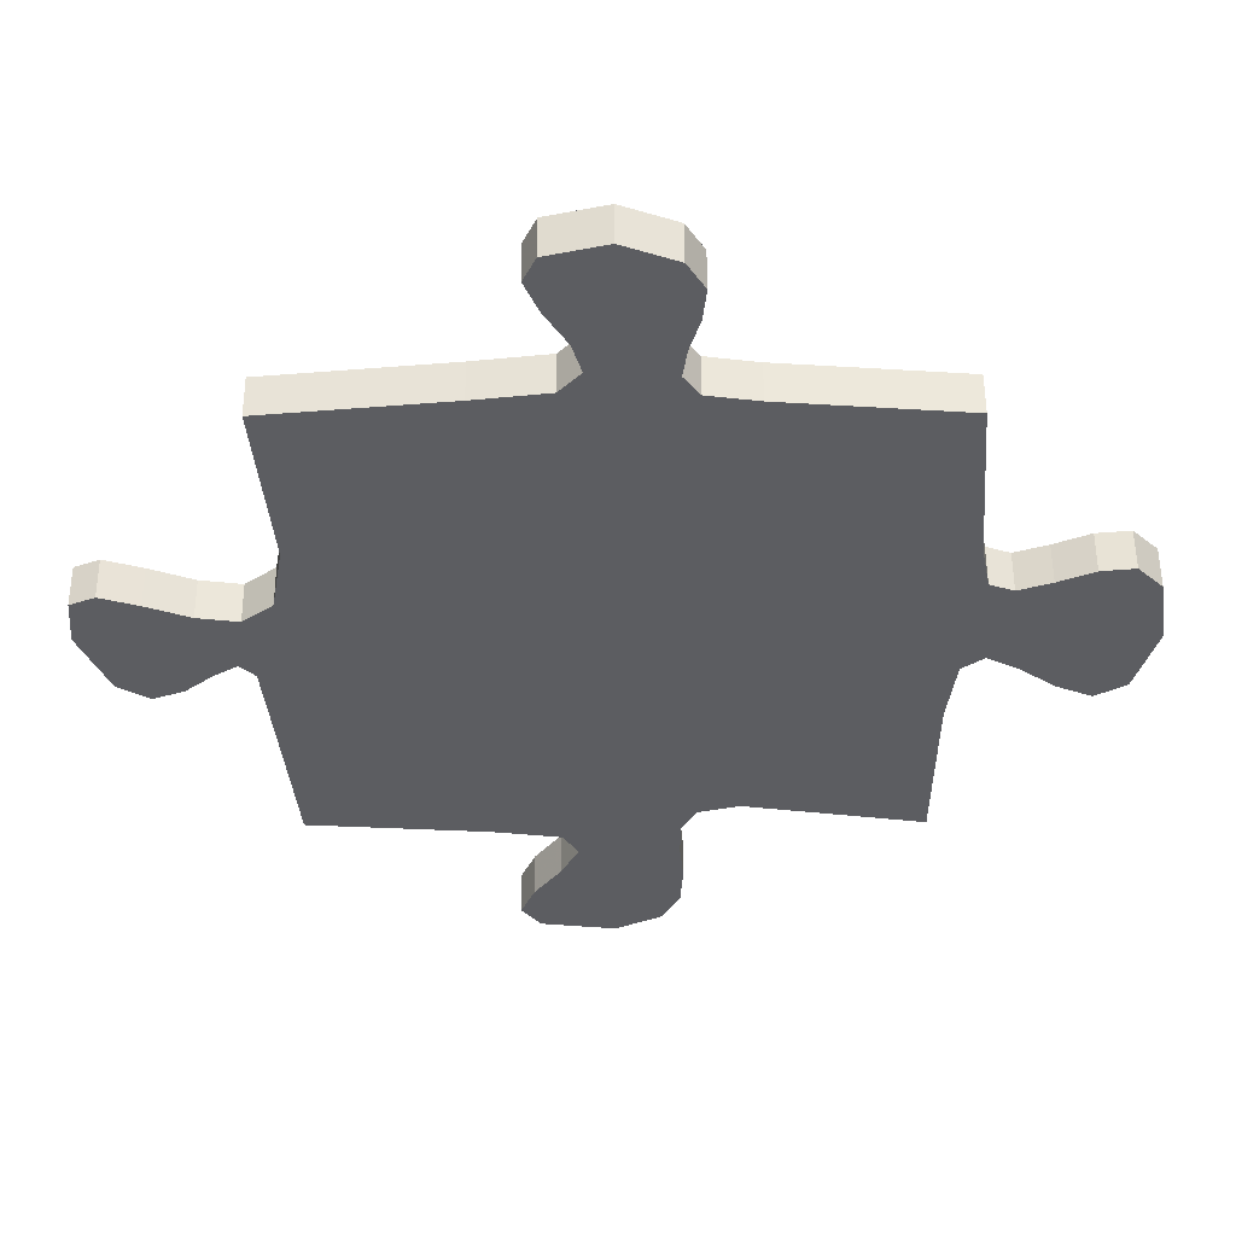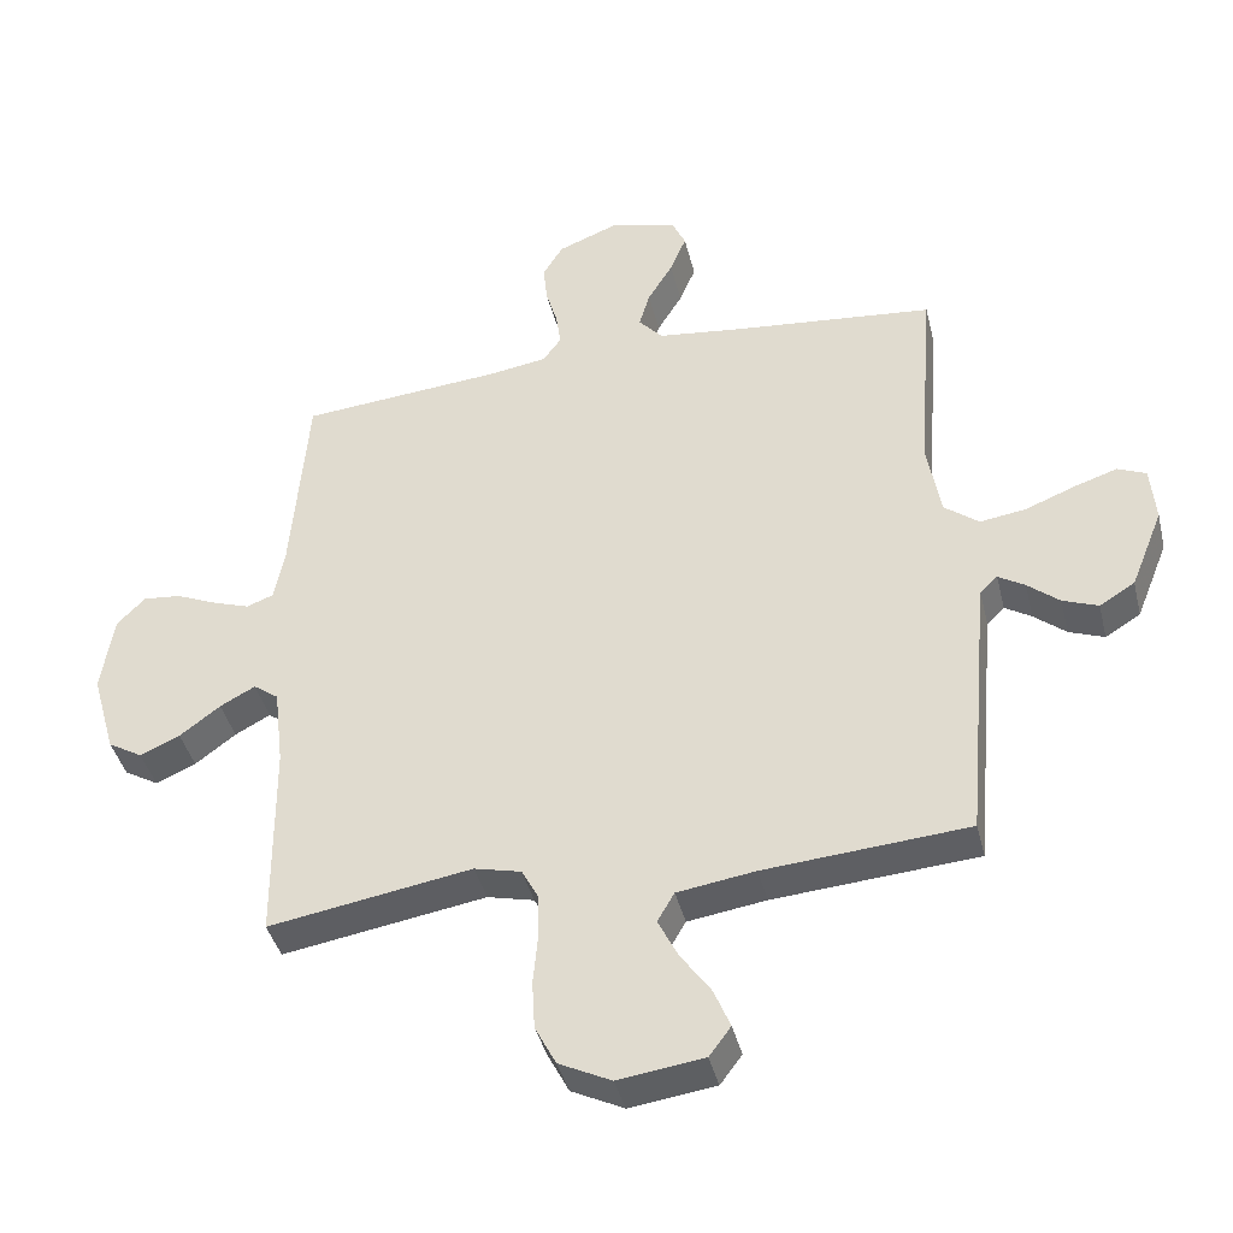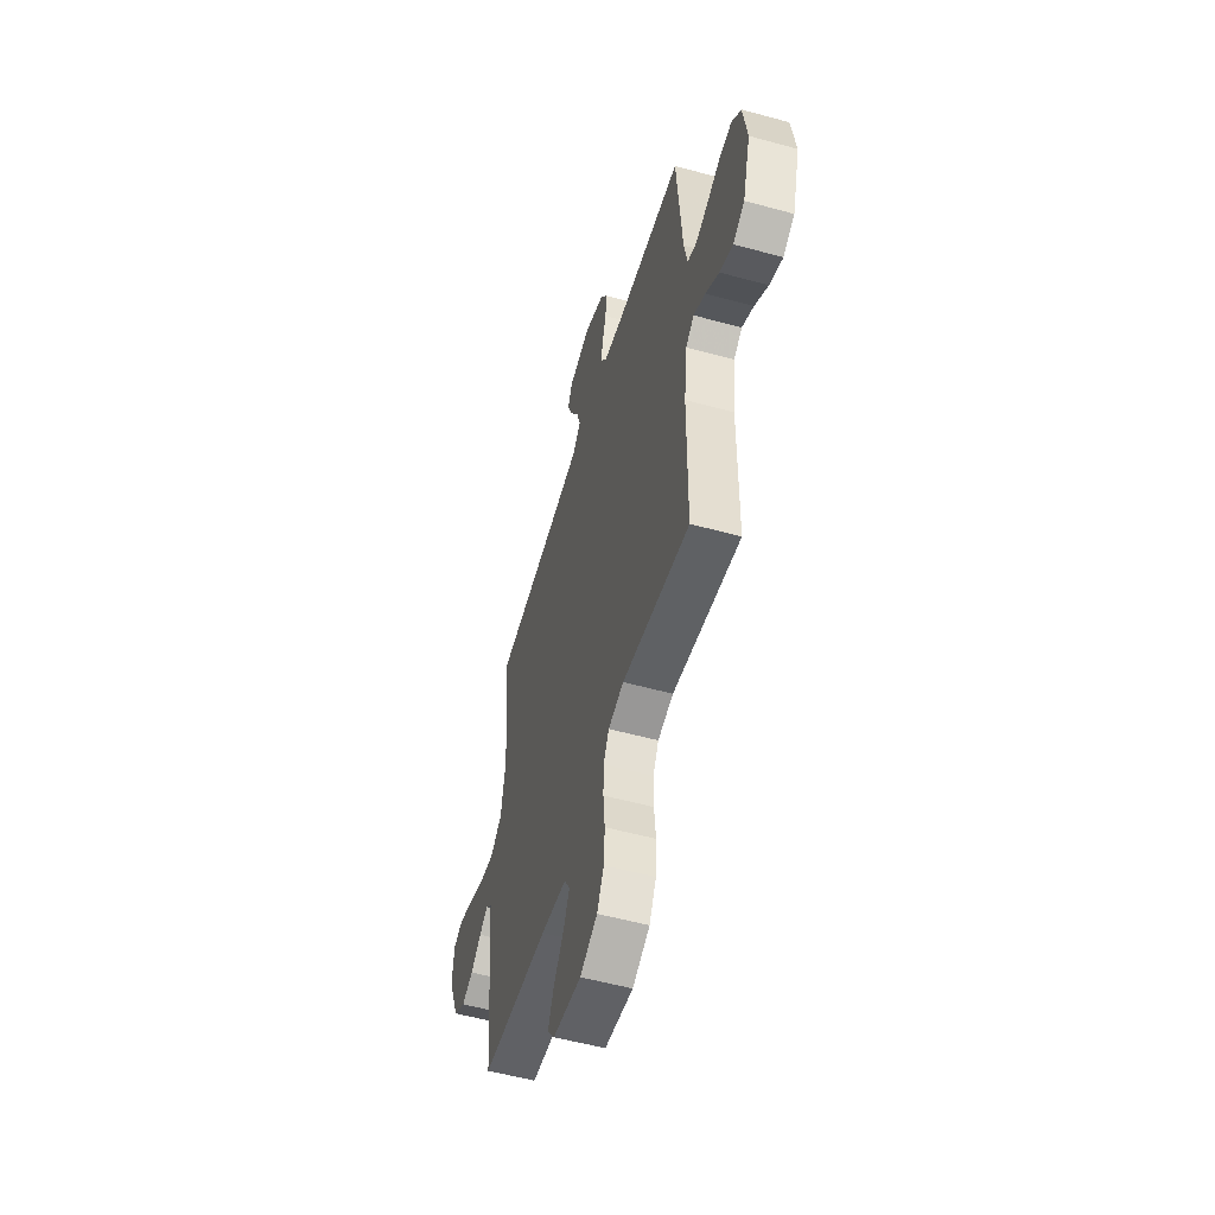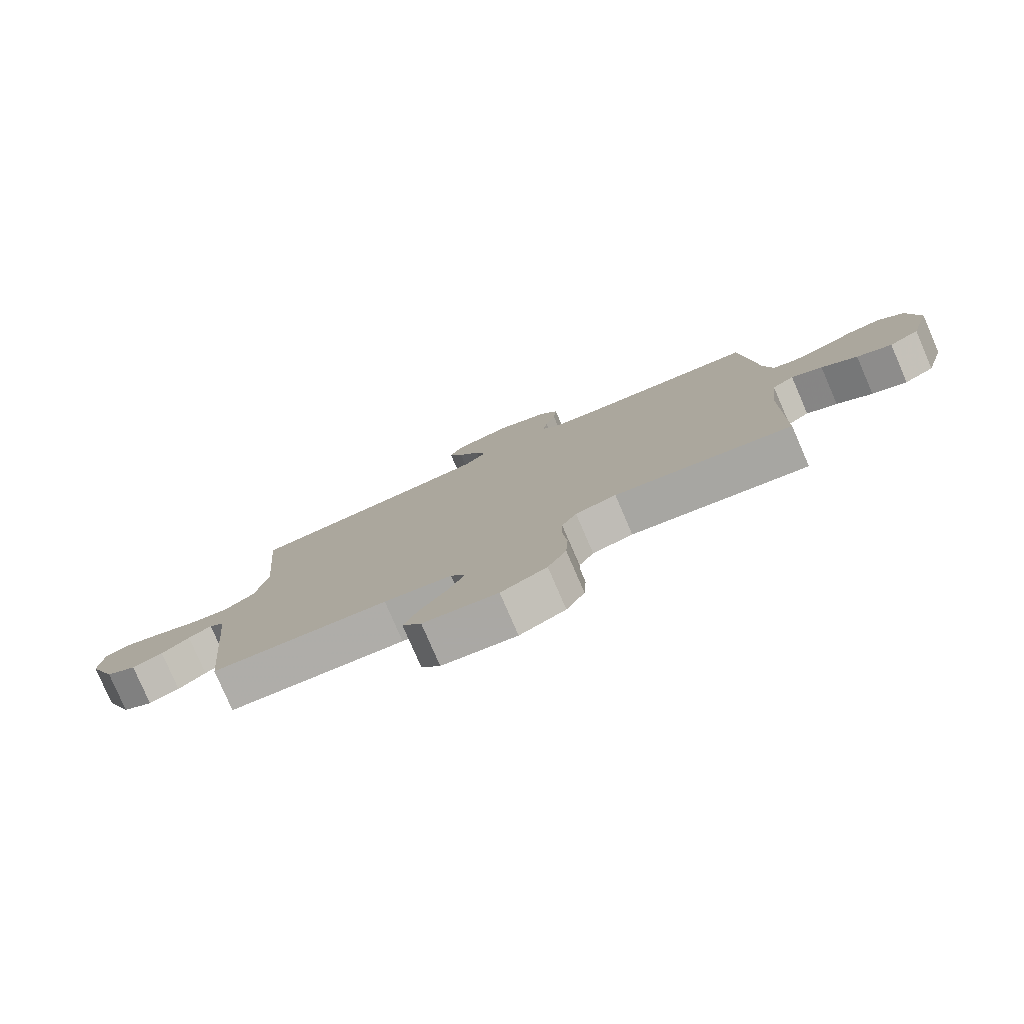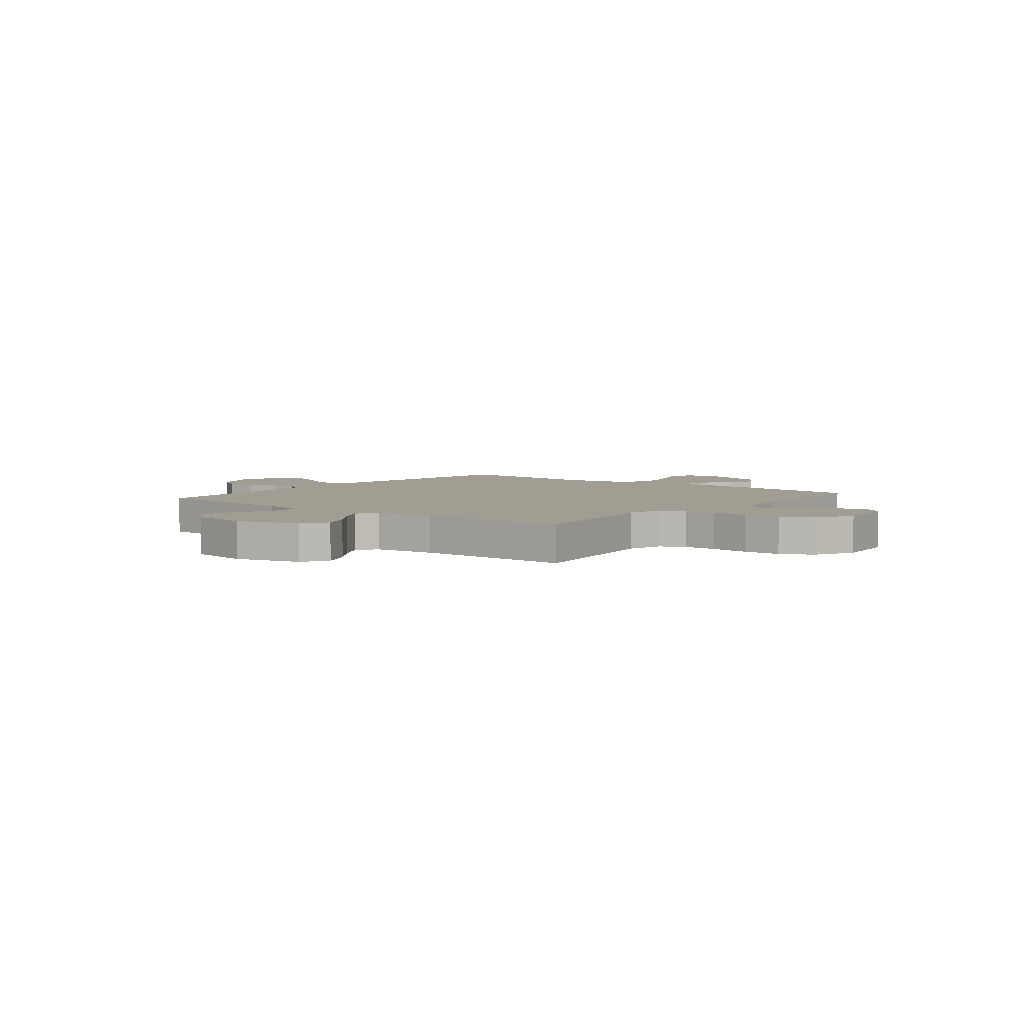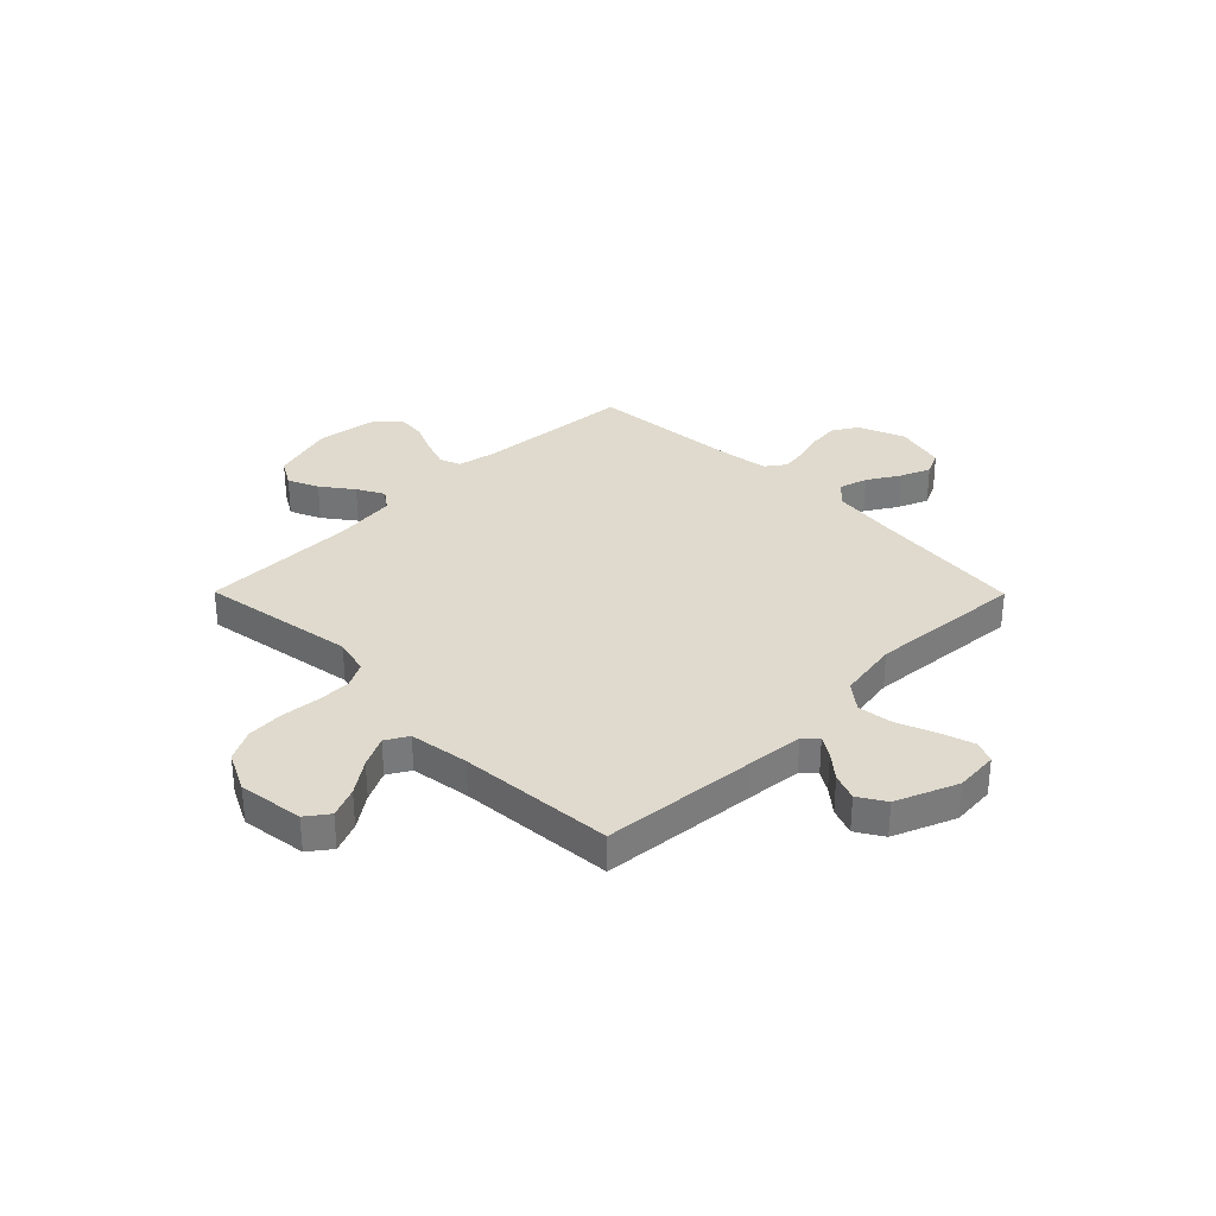
<metadata>
{"format":"obj","ext":"obj","renderer":"f3d","projection":"perspective","resolution":1024,"background":"white","views":[{"elev":52.9,"azim":-0.3,"up":"+Z"},{"elev":-40.8,"azim":-166.4,"up":"+Z"},{"elev":-54.7,"azim":73.8,"up":"+Z"},{"elev":-79.7,"azim":23.4,"up":"+Z"},{"elev":4.7,"azim":128.9,"up":"+Y"},{"elev":32.6,"azim":-134.7,"up":"+Y"}]}
</metadata>
<code>
v 0.5 0.07 0.5
v 0.524 0.07 0.2
v 0.539 0.07 0.124
v 0.579 0.07 0.109
v 0.634 0.07 0.128
v 0.694 0.07 0.154
v 0.75 0.07 0.16
v 0.792 0.07 0.117
v 0.81 0.07 0
v 0.775 0.07 -0.124
v 0.724 0.07 -0.154
v 0.665 0.07 -0.128
v 0.605 0.07 -0.083
v 0.553 0.07 -0.055
v 0.516 0.07 -0.082
v 0.502 0.07 -0.2
v 0.5 0.07 -0.5
v 0.2 0.07 -0.451
v 0.131 0.07 -0.468
v 0.106 0.07 -0.515
v 0.105 0.07 -0.58
v 0.112 0.07 -0.654
v 0.108 0.07 -0.726
v 0.077 0.07 -0.786
v 0 0.07 -0.824
v -0.126 0.07 -0.807
v -0.158 0.07 -0.764
v -0.134 0.07 -0.706
v -0.089 0.07 -0.642
v -0.06 0.07 -0.583
v -0.085 0.07 -0.54
v -0.2 0.07 -0.523
v -0.5 0.07 -0.5
v -0.527 0.07 -0.2
v -0.537 0.07 -0.093
v -0.563 0.07 -0.068
v -0.602 0.07 -0.092
v -0.649 0.07 -0.131
v -0.701 0.07 -0.151
v -0.753 0.07 -0.119
v -0.801 0.07 0
v -0.794 0.07 0.084
v -0.752 0.07 0.102
v -0.688 0.07 0.081
v -0.615 0.07 0.052
v -0.547 0.07 0.042
v -0.496 0.07 0.082
v -0.476 0.07 0.2
v -0.5 0.07 0.5
v -0.2 0.07 0.53
v -0.078 0.07 0.545
v -0.042 0.07 0.585
v -0.058 0.07 0.639
v -0.095 0.07 0.7
v -0.119 0.07 0.758
v -0.098 0.07 0.803
v 0 0.07 0.827
v 0.089 0.07 0.792
v 0.119 0.07 0.743
v 0.113 0.07 0.685
v 0.096 0.07 0.627
v 0.089 0.07 0.576
v 0.116 0.07 0.539
v 0.2 0.07 0.526
v 0.5 0 0.5
v 0.524 0 0.2
v 0.539 0 0.124
v 0.579 0 0.109
v 0.634 0 0.128
v 0.694 0 0.154
v 0.75 0 0.16
v 0.792 0 0.117
v 0.81 0 0
v 0.775 0 -0.124
v 0.724 0 -0.154
v 0.665 0 -0.128
v 0.605 0 -0.083
v 0.553 0 -0.055
v 0.516 0 -0.082
v 0.502 0 -0.2
v 0.5 0 -0.5
v 0.2 0 -0.451
v 0.131 0 -0.468
v 0.106 0 -0.515
v 0.105 0 -0.58
v 0.112 0 -0.654
v 0.108 0 -0.726
v 0.077 0 -0.786
v 0 0 -0.824
v -0.126 0 -0.807
v -0.158 0 -0.764
v -0.134 0 -0.706
v -0.089 0 -0.642
v -0.06 0 -0.583
v -0.085 0 -0.54
v -0.2 0 -0.523
v -0.5 0 -0.5
v -0.527 0 -0.2
v -0.537 0 -0.093
v -0.563 0 -0.068
v -0.602 0 -0.092
v -0.649 0 -0.131
v -0.701 0 -0.151
v -0.753 0 -0.119
v -0.801 0 0
v -0.794 0 0.084
v -0.752 0 0.102
v -0.688 0 0.081
v -0.615 0 0.052
v -0.547 0 0.042
v -0.496 0 0.082
v -0.476 0 0.2
v -0.5 0 0.5
v -0.2 0 0.53
v -0.078 0 0.545
v -0.042 0 0.585
v -0.058 0 0.639
v -0.095 0 0.7
v -0.119 0 0.758
v -0.098 0 0.803
v 0 0 0.827
v 0.089 0 0.792
v 0.119 0 0.743
v 0.113 0 0.685
v 0.096 0 0.627
v 0.089 0 0.576
v 0.116 0 0.539
v 0.2 0 0.526
f 59 60 61
f 58 59 61
f 57 58 61
f 56 57 61
f 55 56 61
f 54 55 61
f 53 54 61
f 52 53 61 62
f 51 52 62 63
f 48 49 50
f 51 63 64
f 50 51 64
f 48 50 64
f 47 48 64
f 43 44 45
f 42 43 45
f 41 42 45
f 40 41 45
f 39 40 45
f 38 39 45
f 37 38 45
f 36 37 45 46
f 64 1 2
f 47 64 2
f 46 47 2
f 36 46 2
f 35 36 2
f 27 28 29
f 26 27 29
f 25 26 29
f 24 25 29
f 23 24 29
f 22 23 29
f 21 22 29
f 20 21 29 30
f 19 20 30 31
f 16 17 18
f 15 16 18 19
f 11 12 13
f 10 11 13
f 9 10 13
f 8 9 13
f 7 8 13
f 6 7 13
f 5 6 13
f 4 5 13 14
f 3 4 14 15
f 19 31 32
f 15 19 32
f 3 15 32
f 2 3 32
f 35 2 32
f 34 35 32
f 32 33 34
f 125 124 123
f 125 123 122
f 125 122 121
f 125 121 120
f 125 120 119
f 125 119 118
f 125 118 117
f 126 125 117 116
f 127 126 116 115
f 114 113 112
f 128 127 115
f 128 115 114
f 128 114 112
f 128 112 111
f 109 108 107
f 109 107 106
f 109 106 105
f 109 105 104
f 109 104 103
f 109 103 102
f 109 102 101
f 110 109 101 100
f 66 65 128
f 66 128 111
f 66 111 110
f 66 110 100
f 66 100 99
f 93 92 91
f 93 91 90
f 93 90 89
f 93 89 88
f 93 88 87
f 93 87 86
f 93 86 85
f 94 93 85 84
f 95 94 84 83
f 82 81 80
f 83 82 80 79
f 77 76 75
f 77 75 74
f 77 74 73
f 77 73 72
f 77 72 71
f 77 71 70
f 77 70 69
f 78 77 69 68
f 79 78 68 67
f 96 95 83
f 96 83 79
f 96 79 67
f 96 67 66
f 96 66 99
f 96 99 98
f 98 97 96
f 1 65 66 2
f 2 66 67 3
f 3 67 68 4
f 4 68 69 5
f 5 69 70 6
f 6 70 71 7
f 7 71 72 8
f 8 72 73 9
f 9 73 74 10
f 10 74 75 11
f 11 75 76 12
f 12 76 77 13
f 13 77 78 14
f 14 78 79 15
f 15 79 80 16
f 16 80 81 17
f 17 81 82 18
f 18 82 83 19
f 19 83 84 20
f 20 84 85 21
f 21 85 86 22
f 22 86 87 23
f 23 87 88 24
f 24 88 89 25
f 25 89 90 26
f 26 90 91 27
f 27 91 92 28
f 28 92 93 29
f 29 93 94 30
f 30 94 95 31
f 31 95 96 32
f 32 96 97 33
f 33 97 98 34
f 34 98 99 35
f 35 99 100 36
f 36 100 101 37
f 37 101 102 38
f 38 102 103 39
f 39 103 104 40
f 40 104 105 41
f 41 105 106 42
f 42 106 107 43
f 43 107 108 44
f 44 108 109 45
f 45 109 110 46
f 46 110 111 47
f 47 111 112 48
f 48 112 113 49
f 49 113 114 50
f 50 114 115 51
f 51 115 116 52
f 52 116 117 53
f 53 117 118 54
f 54 118 119 55
f 55 119 120 56
f 56 120 121 57
f 57 121 122 58
f 58 122 123 59
f 59 123 124 60
f 60 124 125 61
f 61 125 126 62
f 62 126 127 63
f 63 127 128 64
f 64 128 65 1

</code>
